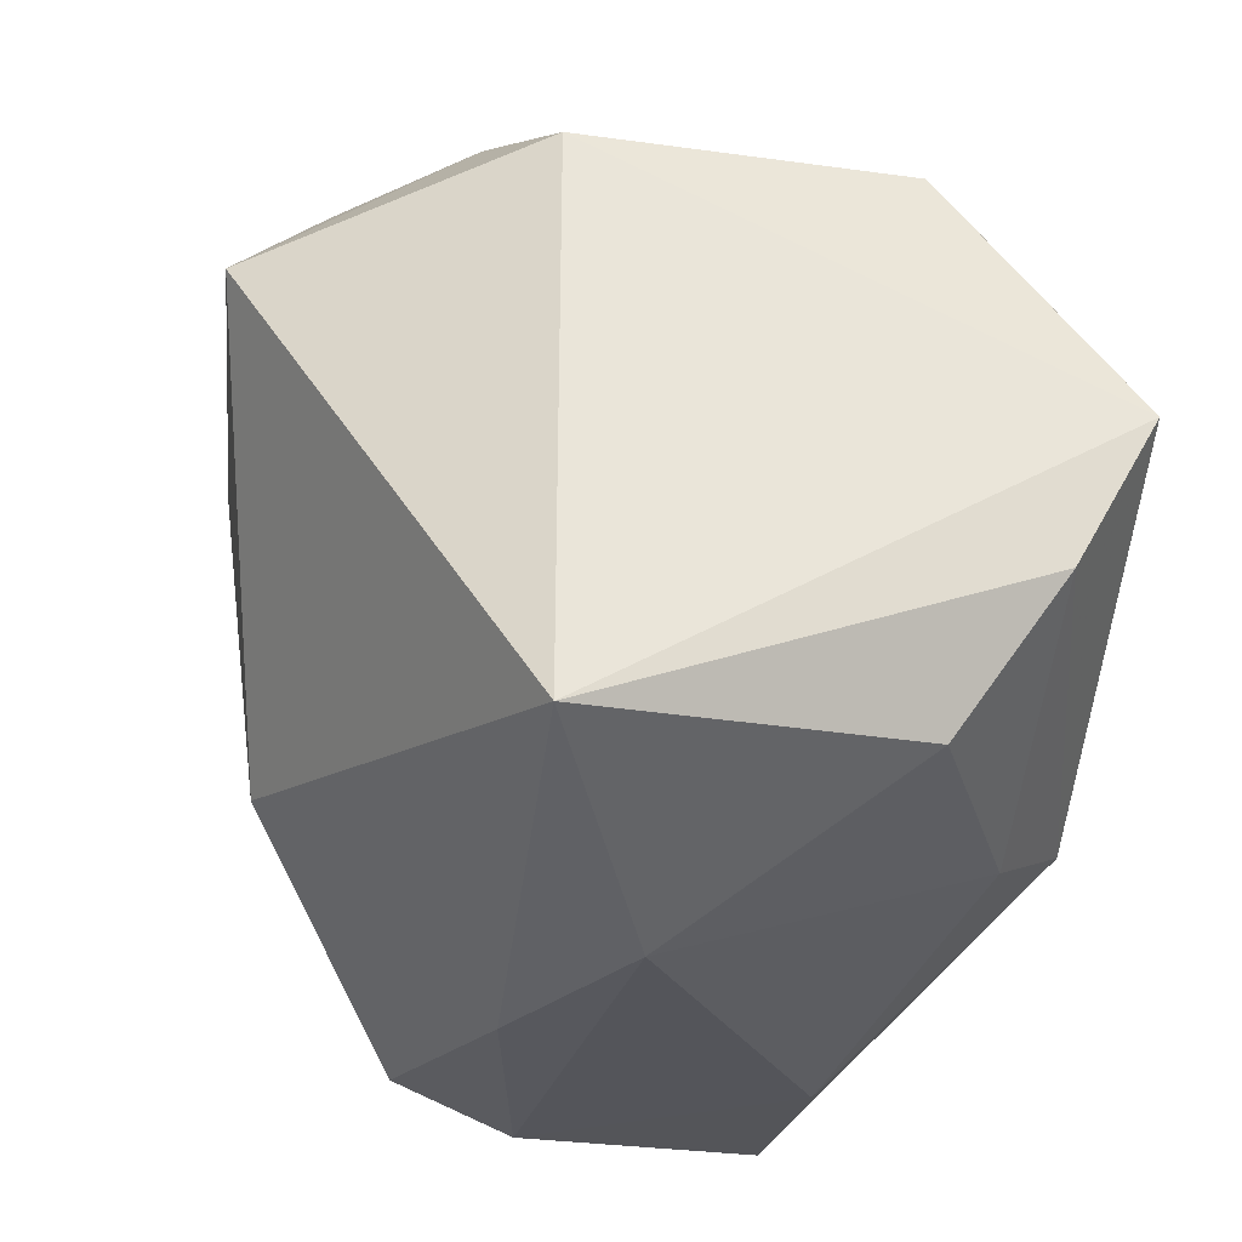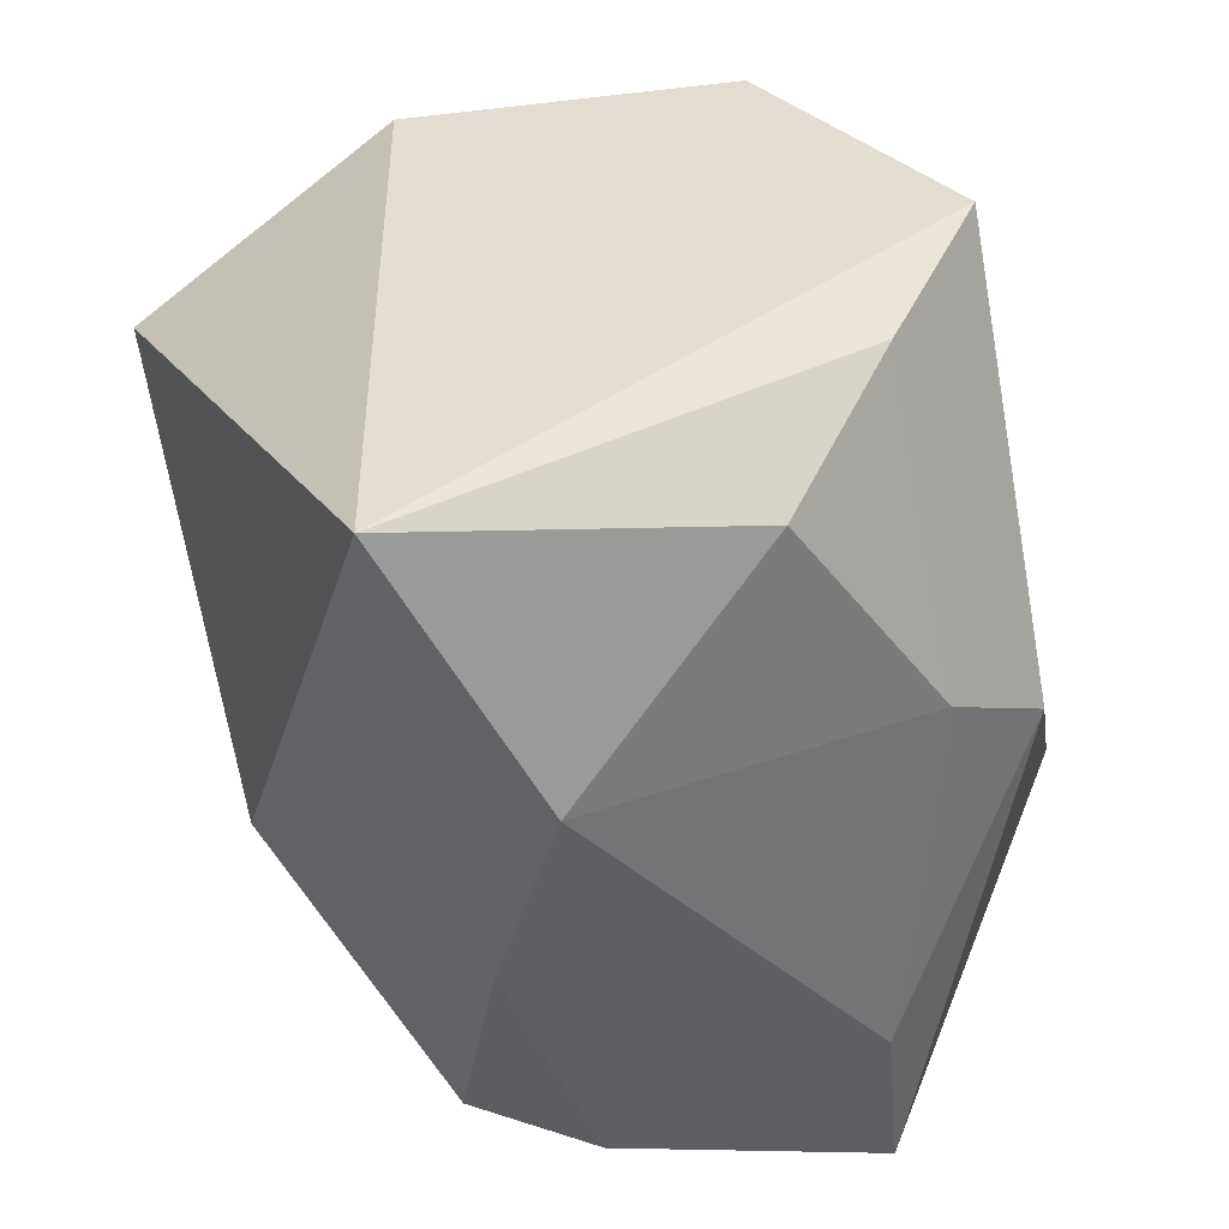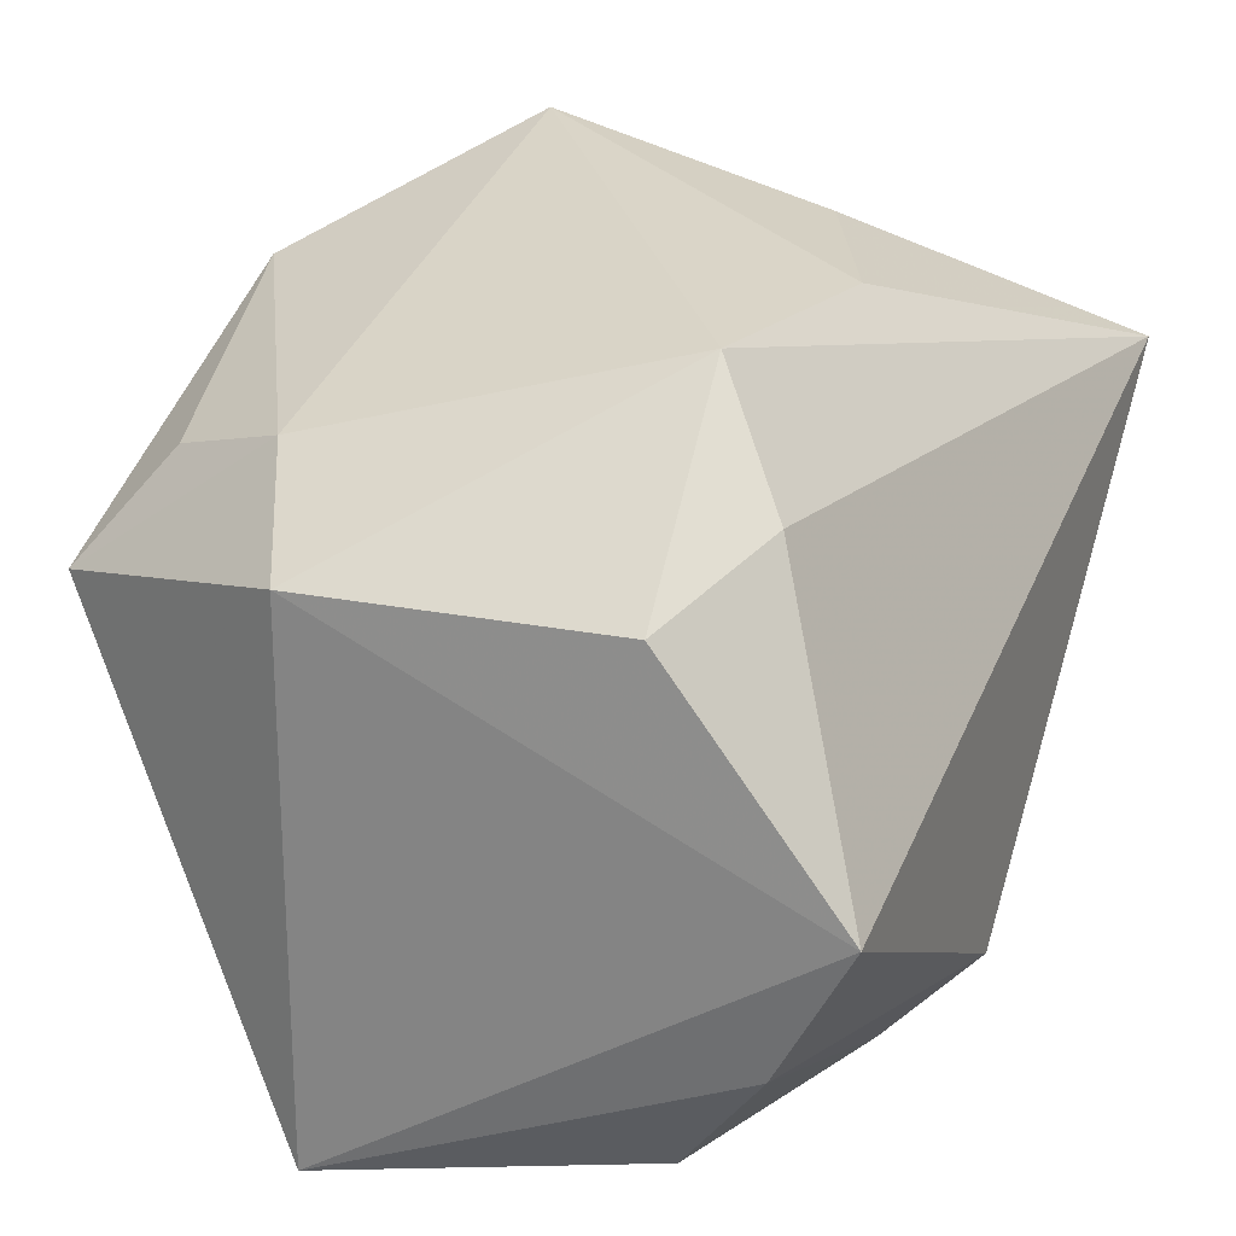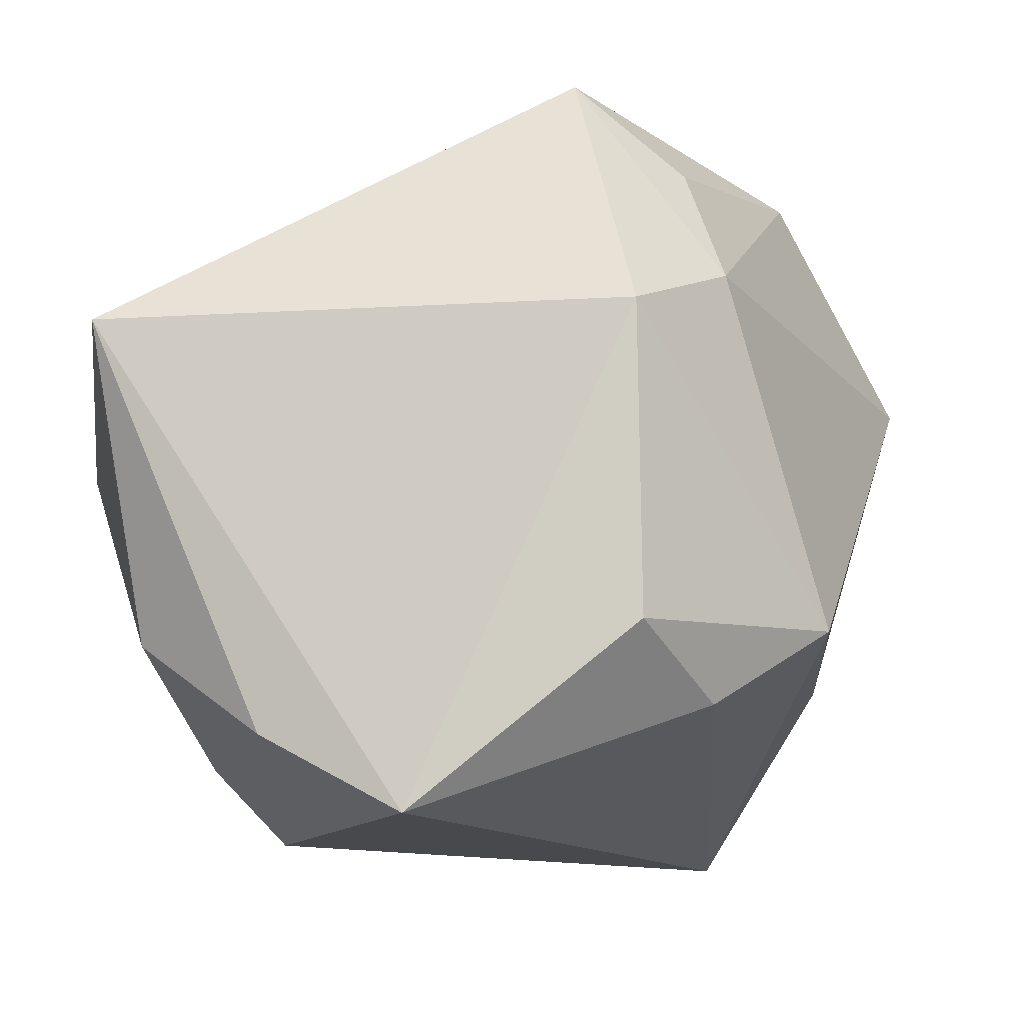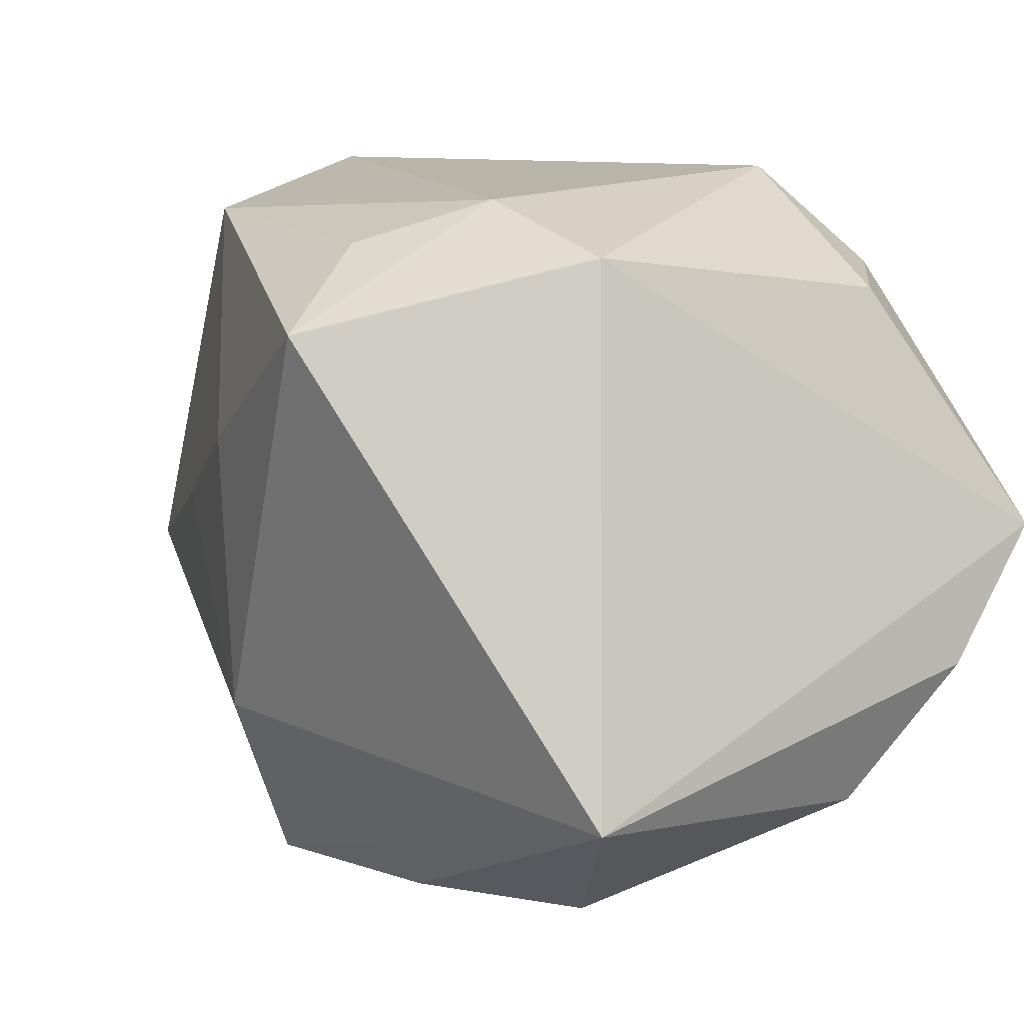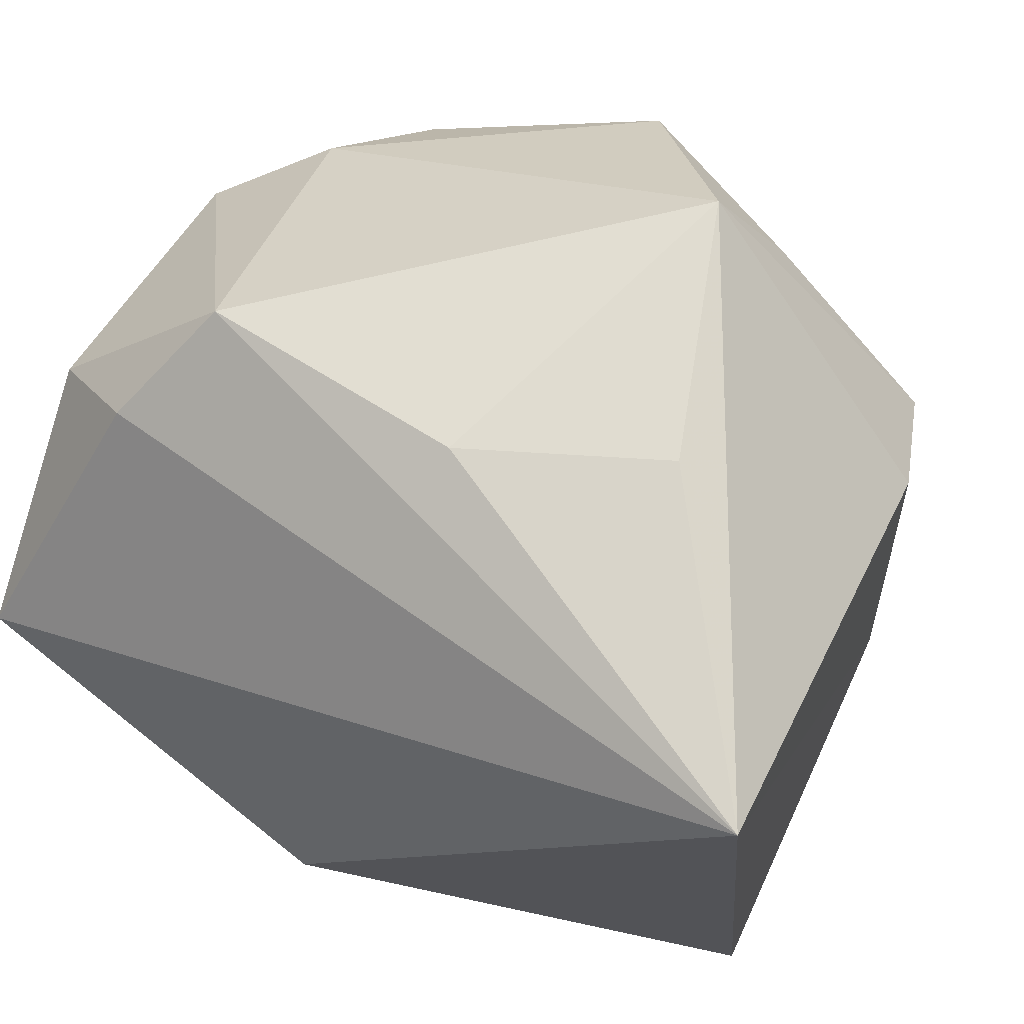
<metadata>
{"format":"obj","ext":"obj","renderer":"f3d","projection":"perspective","resolution":1024,"background":"white","views":[{"elev":-31.8,"azim":82.0,"up":"+Y"},{"elev":-46.5,"azim":100.8,"up":"+Y"},{"elev":23.8,"azim":112.3,"up":"+Y"},{"elev":-12.0,"azim":98.6,"up":"+Z"},{"elev":-6.6,"azim":65.6,"up":"+Y"},{"elev":49.2,"azim":-150.8,"up":"+Y"}]}
</metadata>
<code>
v 0.02653 -0.001638 -0.02269
v -0.01861 -0.02439 0.005306
v -0.02953 0.01245 -0.02269
v -0.02673 0.01014 0.00953
v 0.01958 0.008162 0.02548
v -0.02498 -0.01169 0.01284
v -0.02197 -0.01799 0.0092
v -0.02376 0.008596 0.01796
v 0.01396 0.02371 -0.01034
v 0.01958 0.01786 0.01204
v -0.01529 -0.02263 0.01291
v 0.002331 -0.01468 -0.02269
v -0.01438 -0.02263 -0.01175
v 0.02636 0.01296 -0.01122
v 0.003332 0.004174 0.02457
v 0.01608 0.01504 0.02009
v -0.01123 0.02816 0.009887
v 0.007269 -0.01846 -0.01795
v 0.01099 -0.02645 0.001832
v 0.01887 0.01658 -0.01555
v -0.008515 0.002071 0.02264
v -0.004038 0.02207 -0.01195
v -0.0006689 0.02063 0.02304
v -0.01387 0.02046 0.01538
v -0.02579 -0.02176 -0.01062
v -0.01681 0.0221 -0.006074
v 0.02217 -0.01939 -0.01157
v -0.0001259 -0.0131 0.02207
v 0.02755 -0.02166 0.008547
v 0.02755 0.01286 0.008485
v 0.02576 -0.0108 -0.01772
v -0.001751 -0.02513 0.008014
v -0.02227 0.0008034 0.02025
f 13 18 19
f 25 3 12
f 12 13 25
f 18 13 12
f 12 3 1
f 17 9 22
f 22 9 3
f 19 18 27
f 27 29 19
f 5 16 23
f 17 3 4
f 20 14 1
f 9 14 20
f 1 3 20
f 3 9 20
f 5 29 30
f 30 29 1
f 1 14 30
f 30 14 9
f 26 3 17
f 17 22 26
f 26 22 3
f 18 12 31
f 31 27 18
f 31 12 1
f 1 29 31
f 29 27 31
f 5 23 15
f 15 23 21
f 17 4 8
f 2 13 19
f 25 13 2
f 28 29 5
f 28 11 29
f 5 15 28
f 28 15 21
f 10 16 5
f 5 30 10
f 10 23 16
f 10 30 9
f 17 23 10
f 10 9 17
f 24 23 17
f 17 8 24
f 24 8 23
f 32 2 19
f 11 2 32
f 19 29 32
f 29 11 32
f 6 8 4
f 6 3 25
f 6 4 3
f 7 2 11
f 11 6 7
f 25 2 7
f 7 6 25
f 11 28 33
f 33 6 11
f 33 28 21
f 8 6 33
f 21 23 33
f 23 8 33

</code>
